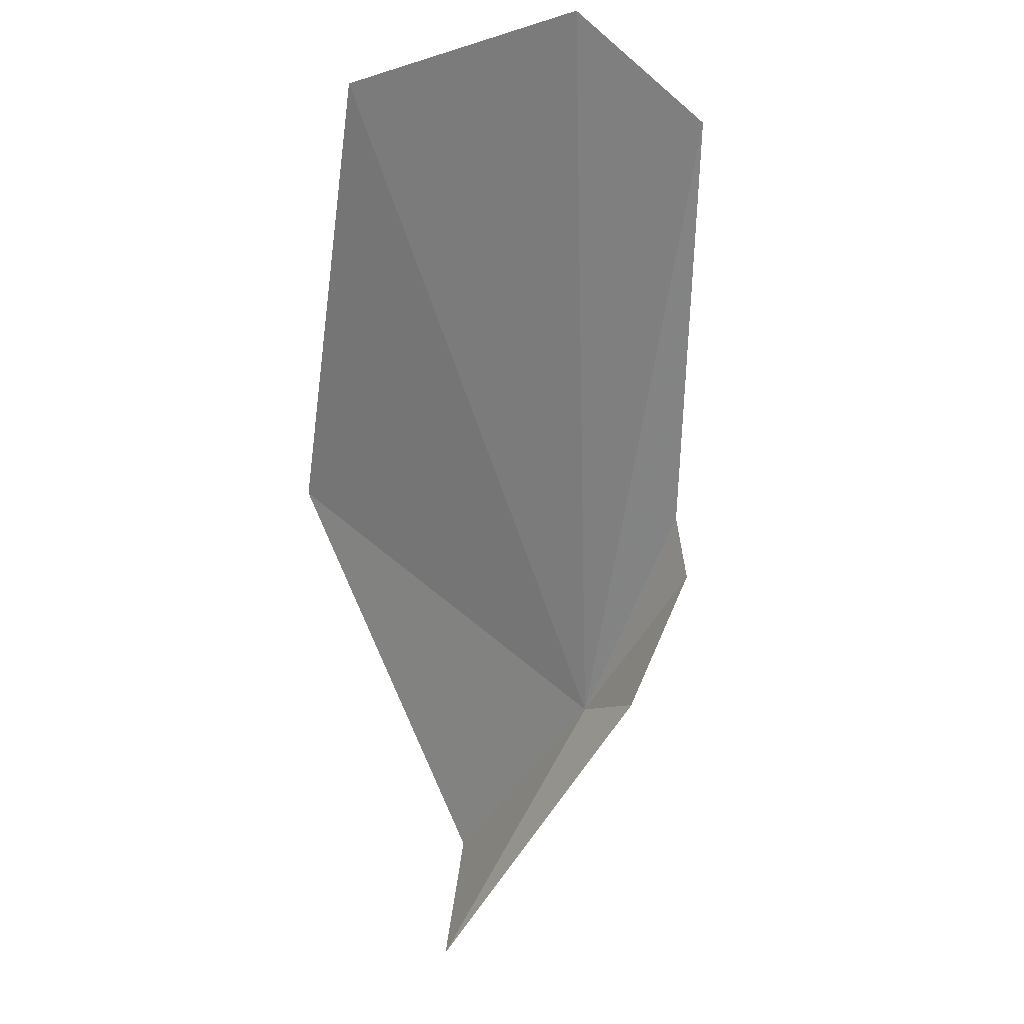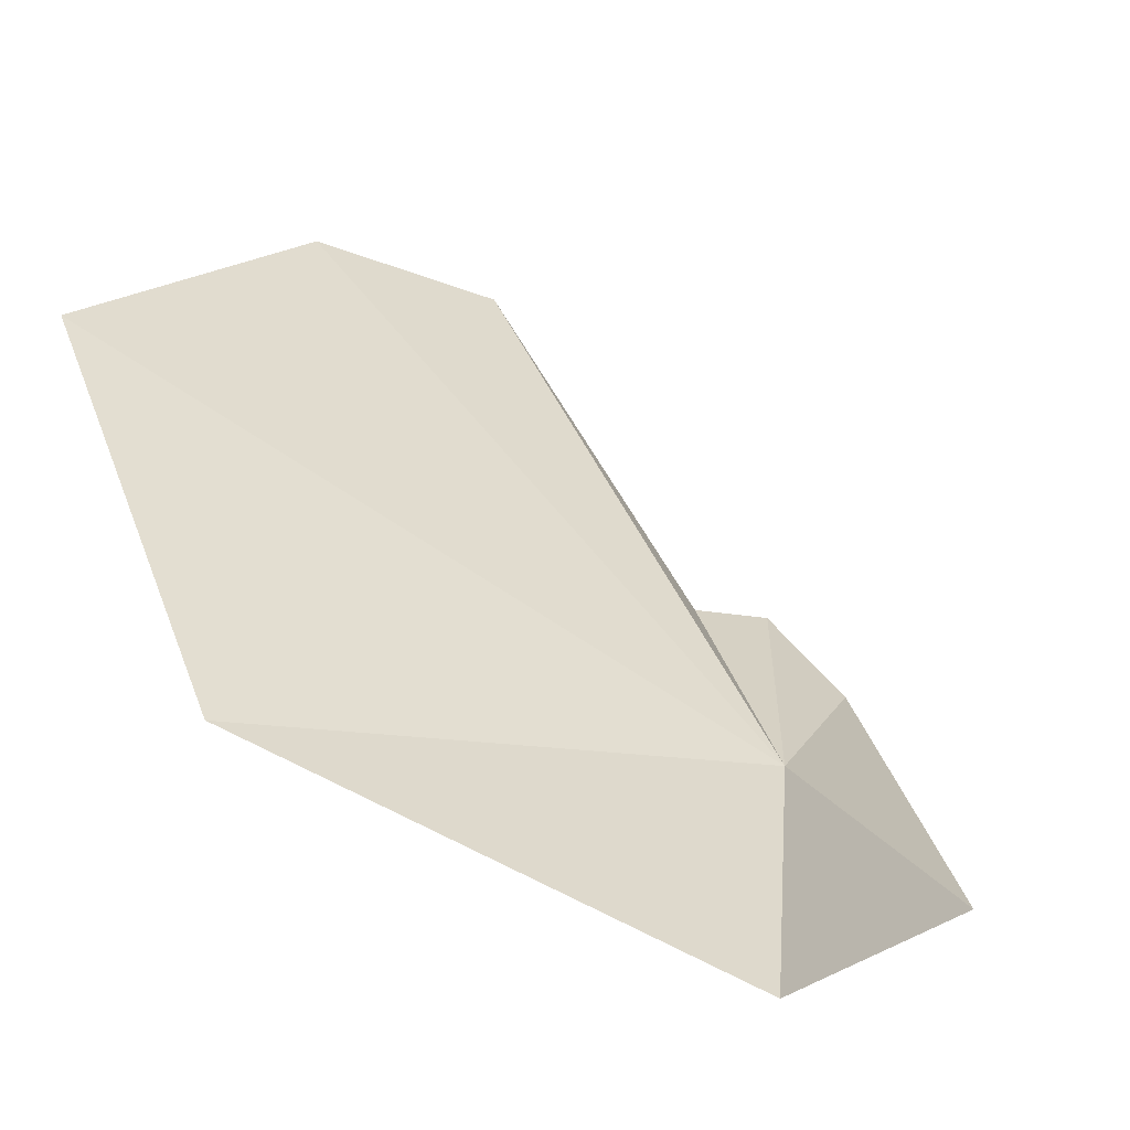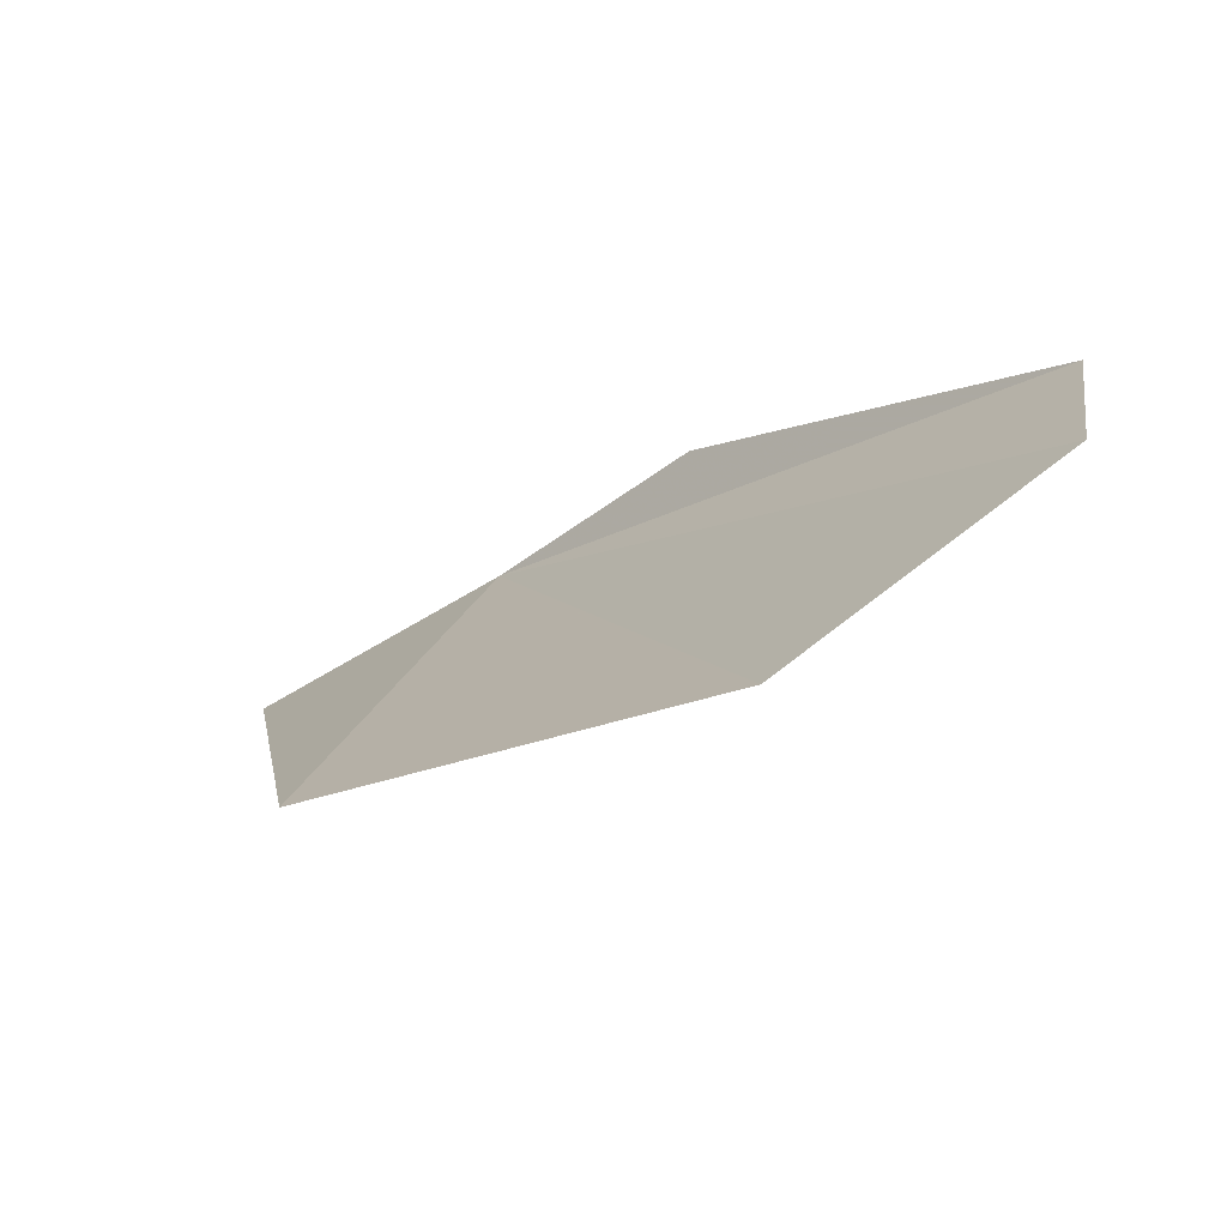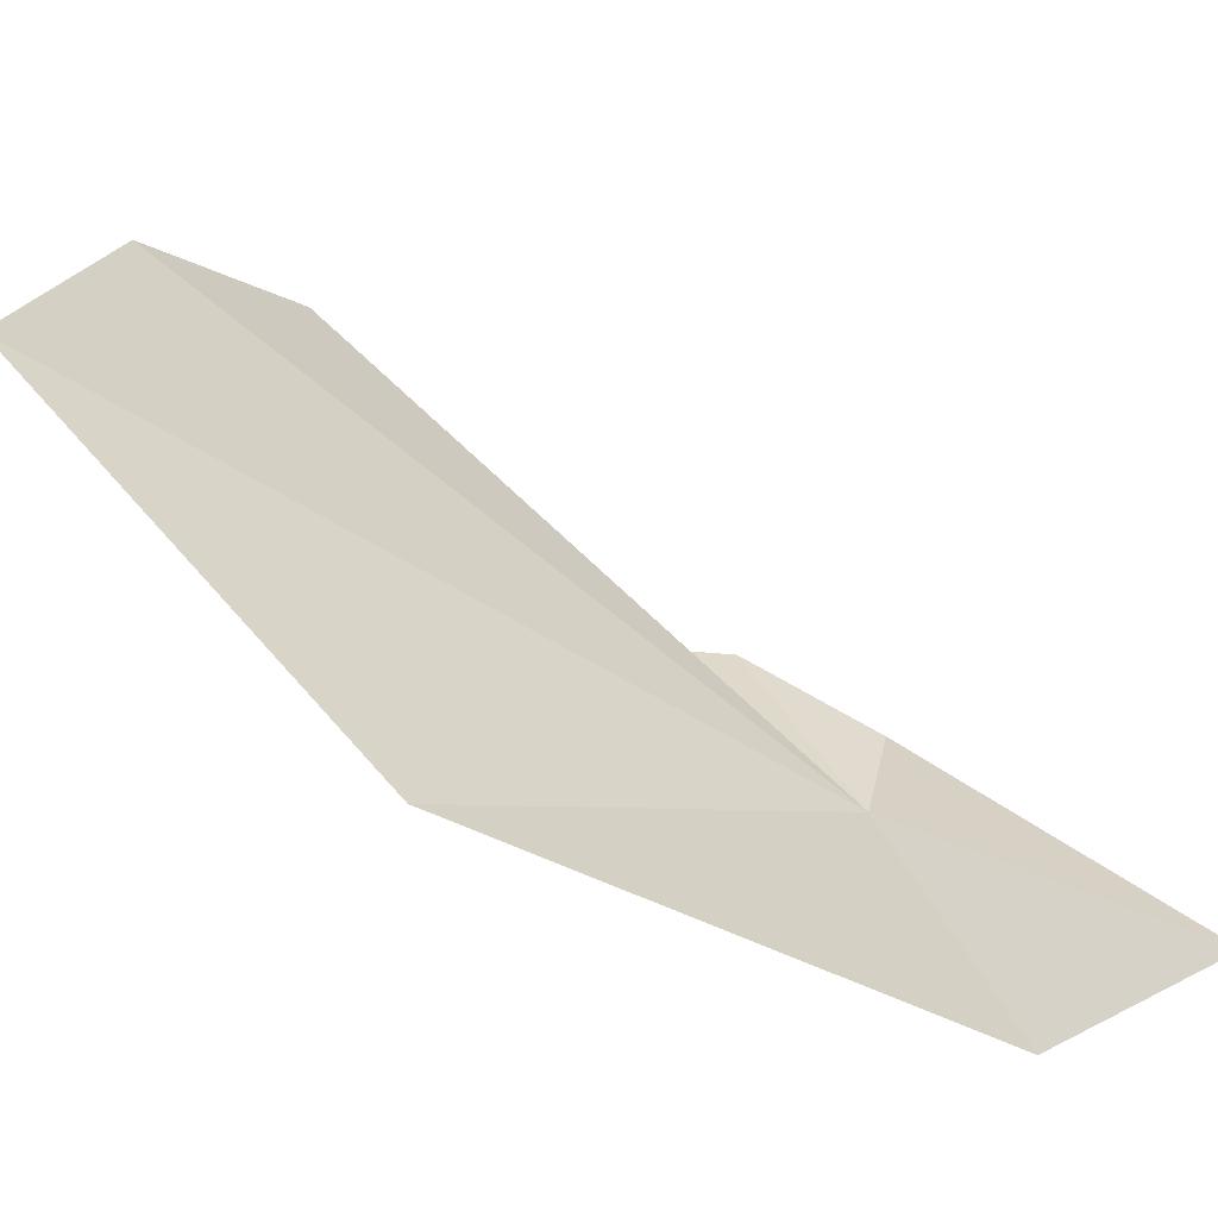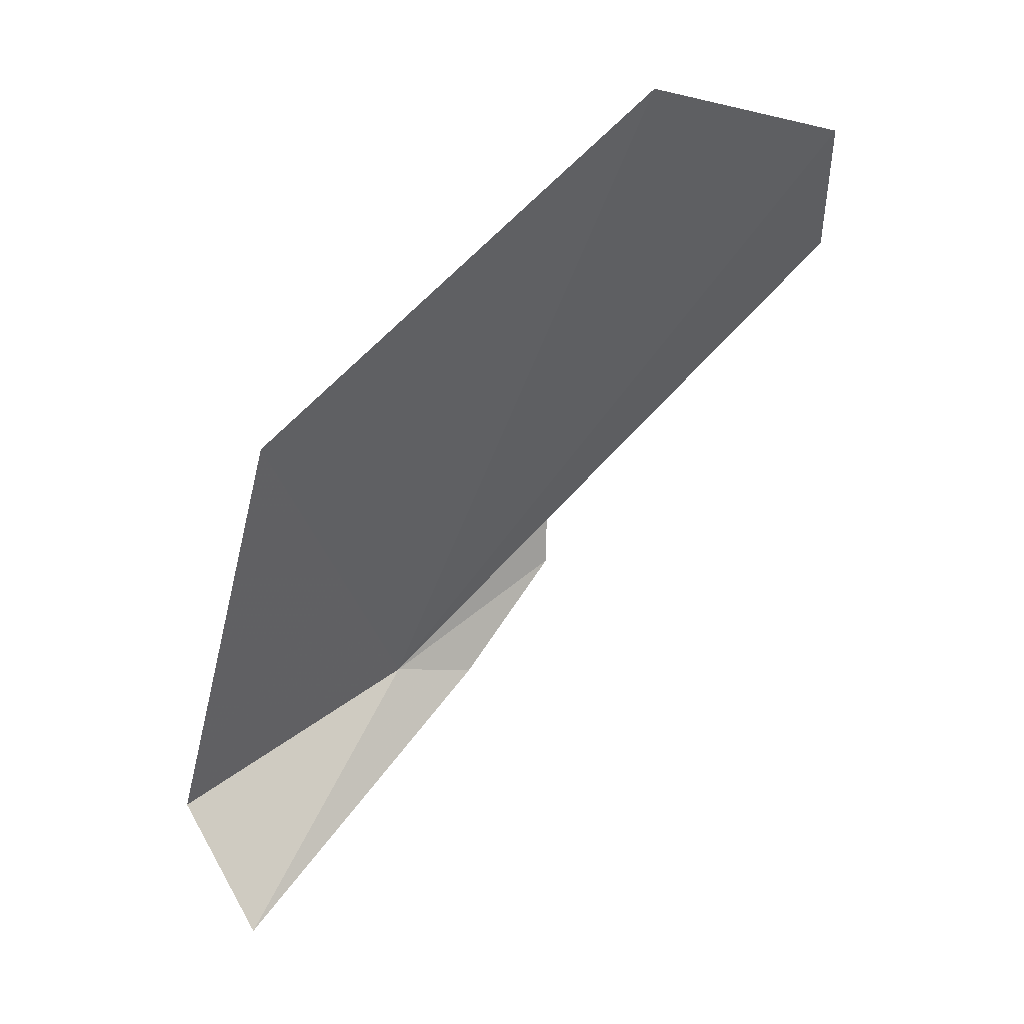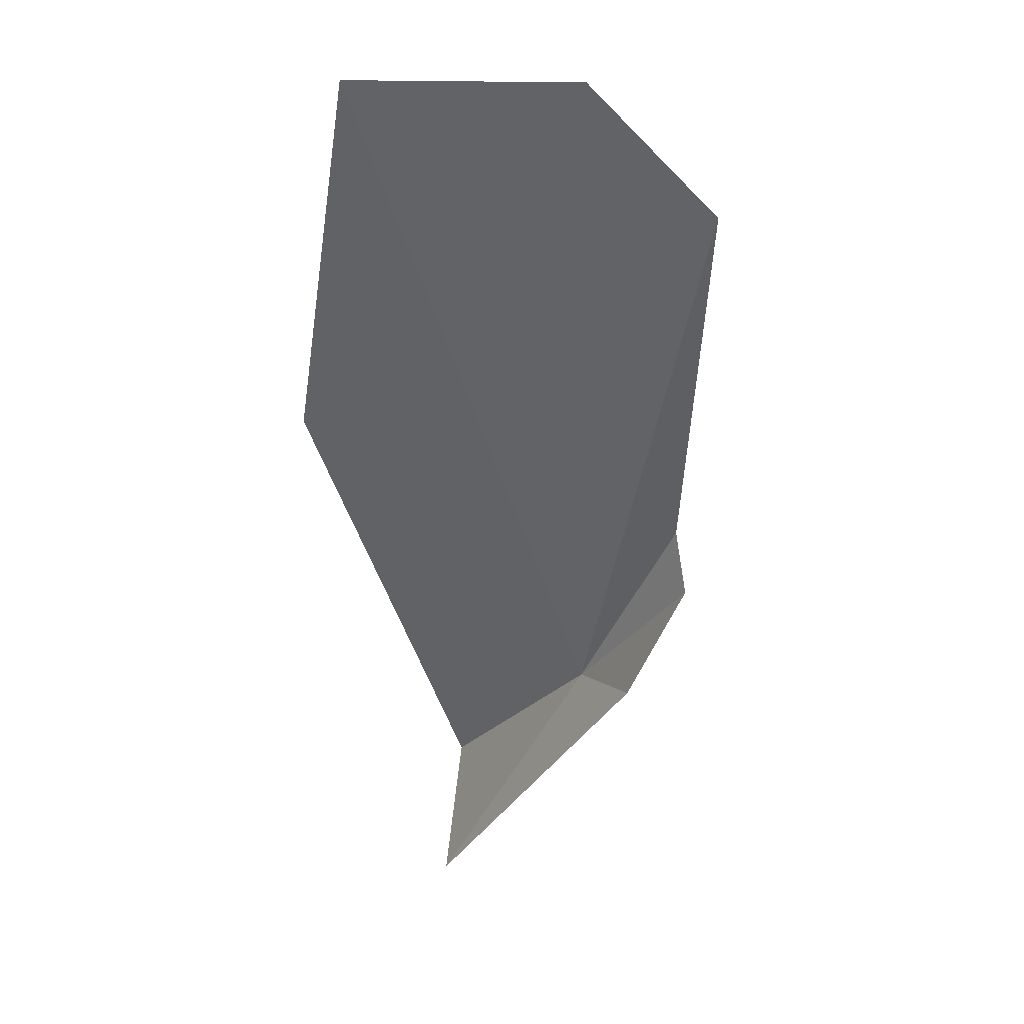
<metadata>
{"format":"obj","ext":"obj","renderer":"f3d","projection":"perspective","resolution":1024,"background":"white","views":[{"elev":-16.7,"azim":28.5,"up":"+Y"},{"elev":2.7,"azim":-58.2,"up":"+Z"},{"elev":72.3,"azim":-52.6,"up":"+Y"},{"elev":4.3,"azim":-84.6,"up":"+Z"},{"elev":8.4,"azim":-62.7,"up":"+Y"},{"elev":2.4,"azim":27.7,"up":"+Y"}]}
</metadata>
<code>
v -12.63 12.03 16.73
v -11.53 13.65 18.02
v -11.9 14.07 18.2
v -13.8 13.02 16.9
v -12.97 14.19 17.94
v -12.36 11.99 16.9
v -12.04 12.39 17.08
v -13.35 11.17 16.53
v -13.41 11.63 16.29
v -12.07 12.61 17.09
f 1 2 3
f 1 5 4
f 1 6 7
f 1 8 6
f 1 4 9
f 1 7 10
f 1 3 5
f 1 10 2
f 1 9 8

</code>
